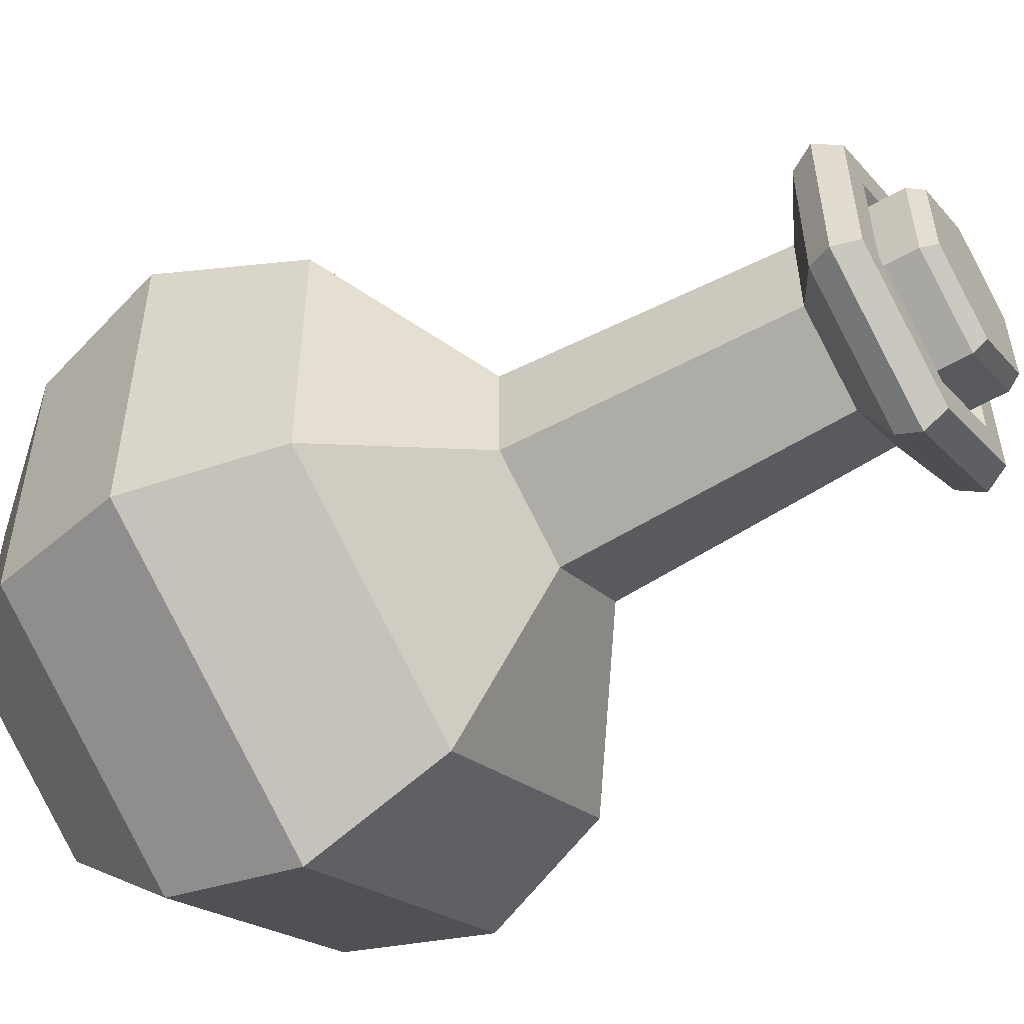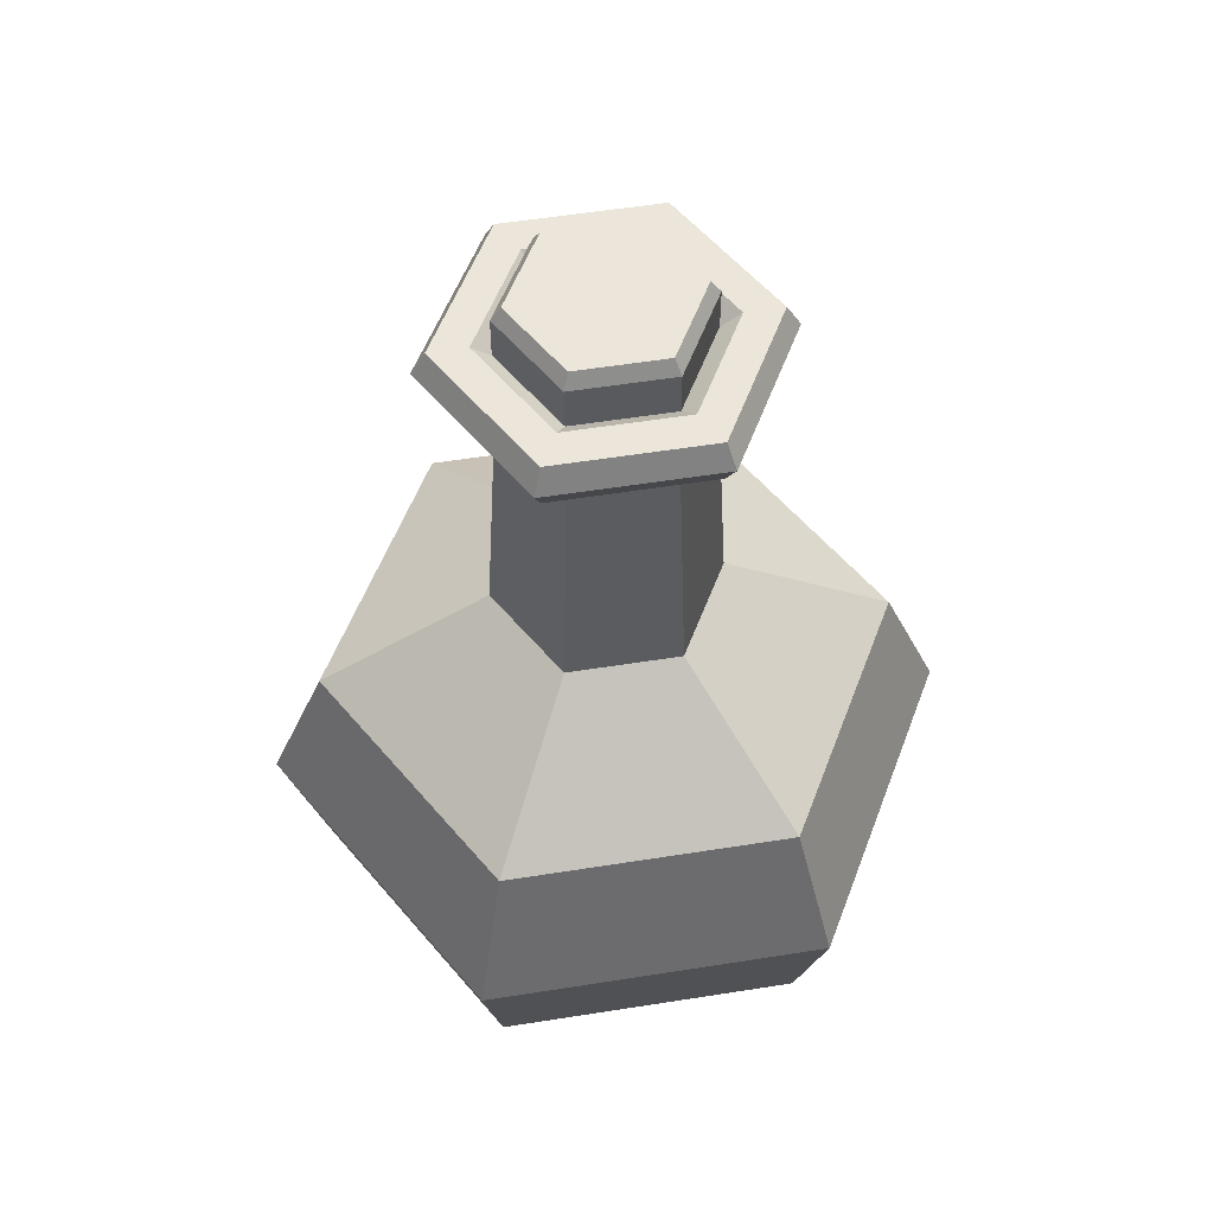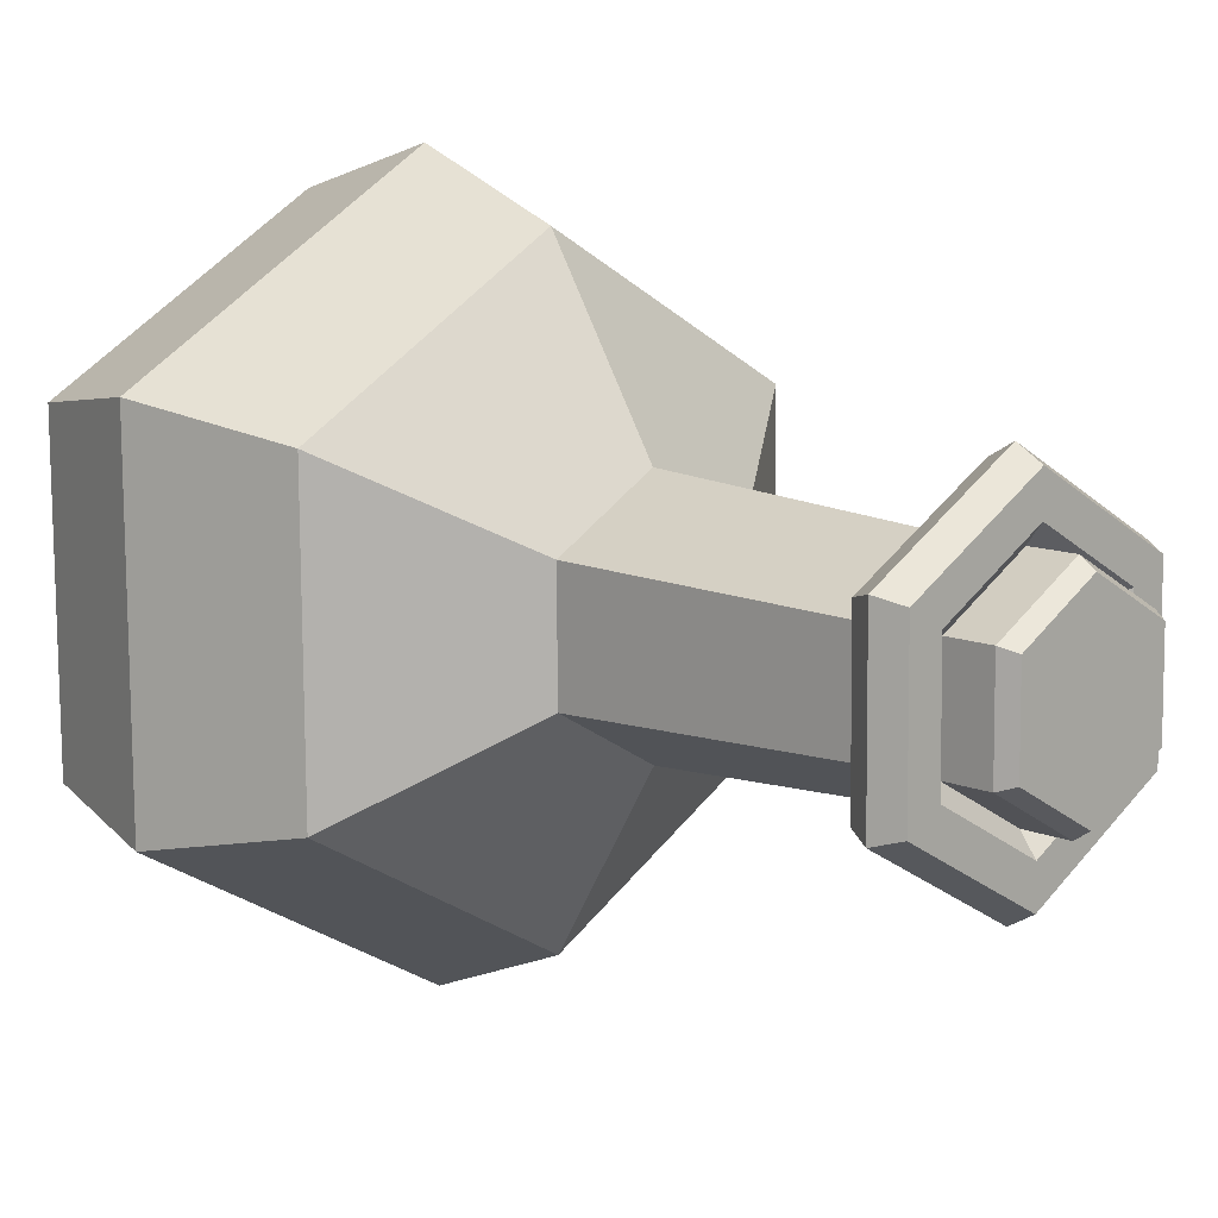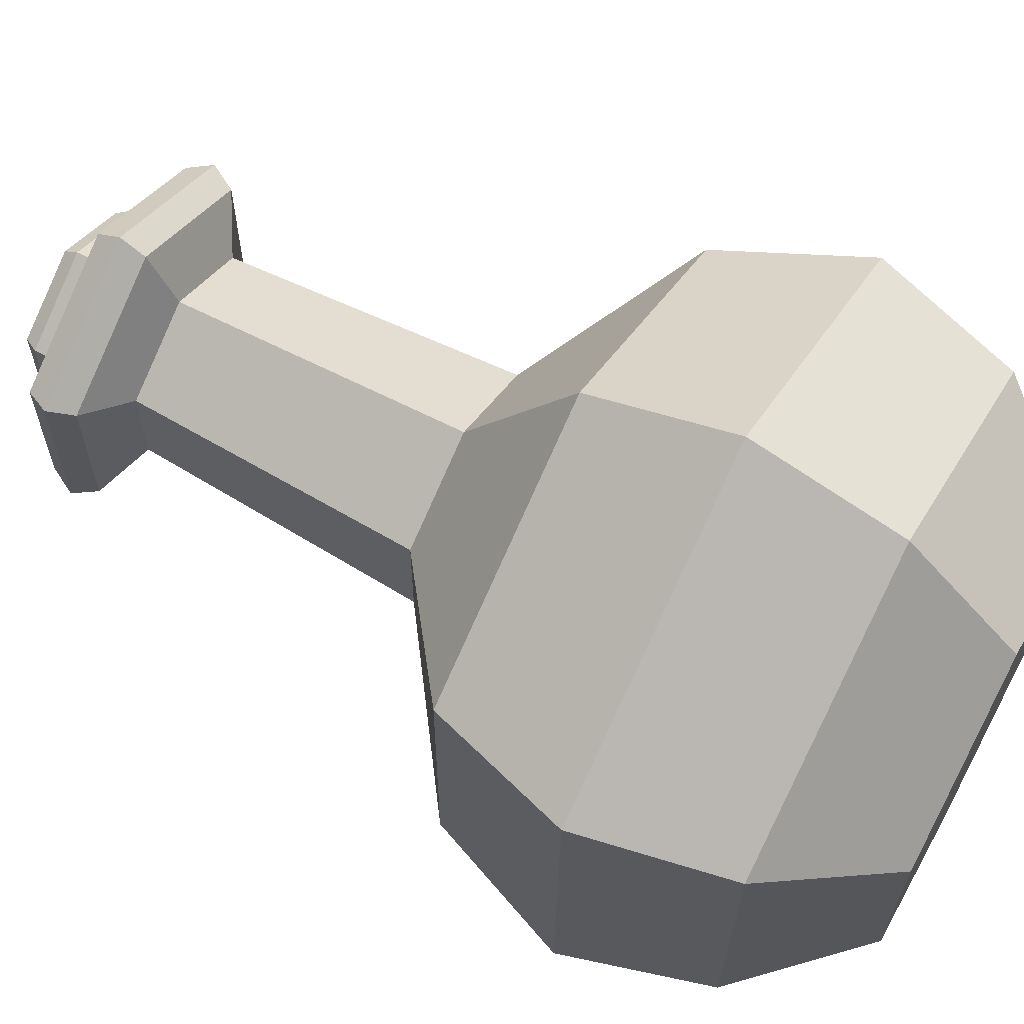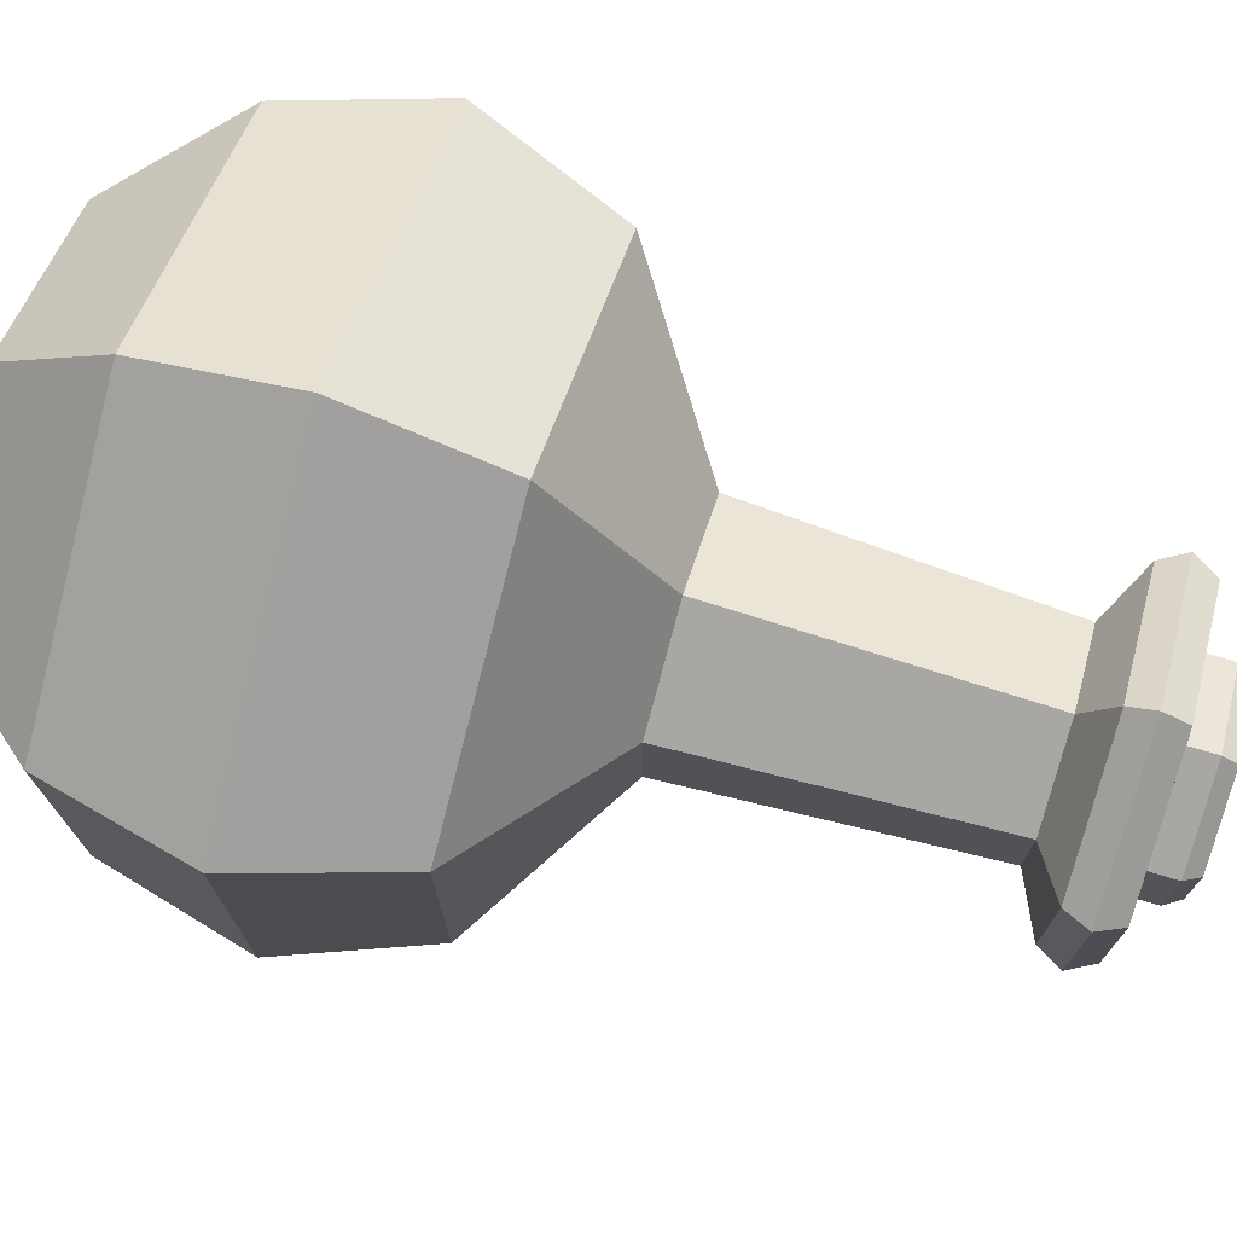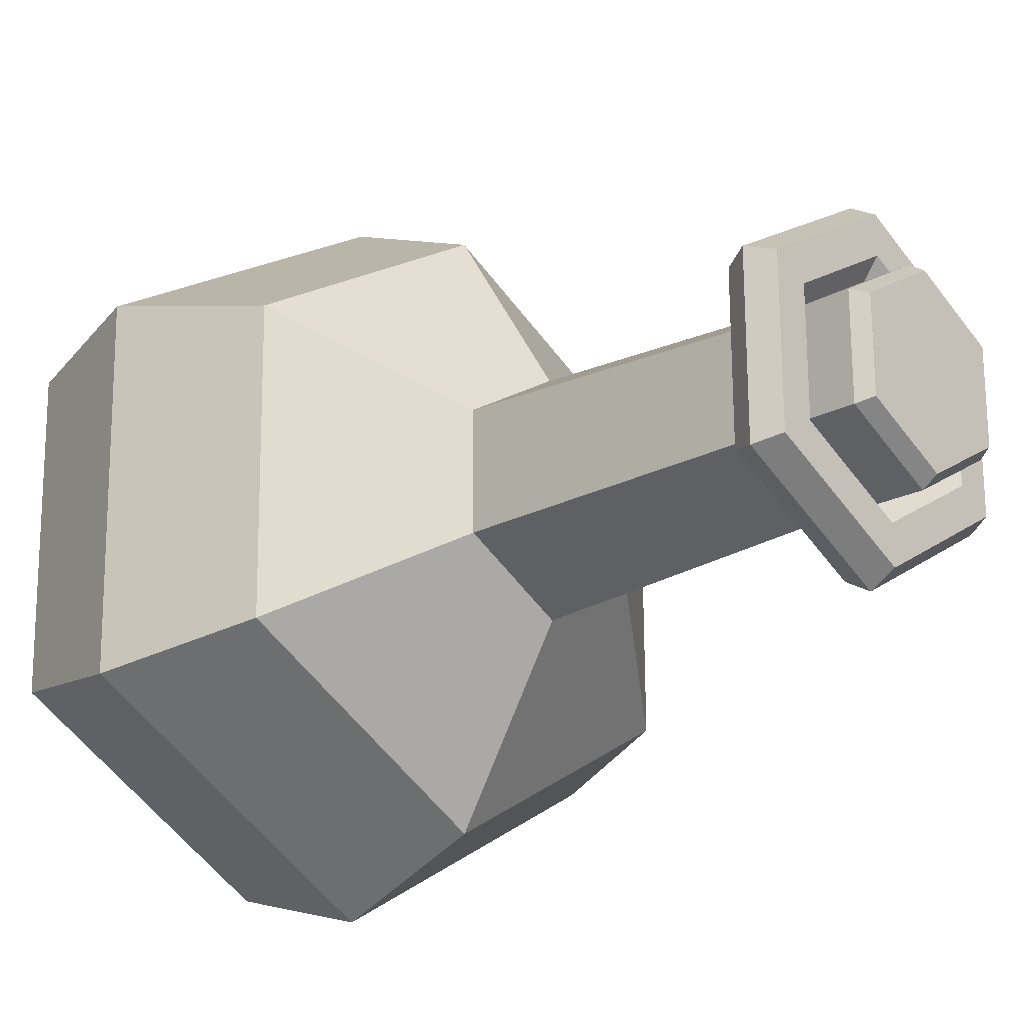
<metadata>
{"format":"obj","ext":"obj","renderer":"f3d","projection":"perspective","resolution":1024,"background":"white","views":[{"elev":-53.6,"azim":121.8,"up":"+Z"},{"elev":56.0,"azim":81.1,"up":"+Y"},{"elev":10.8,"azim":136.1,"up":"+Z"},{"elev":65.2,"azim":-61.6,"up":"+Z"},{"elev":74.2,"azim":106.7,"up":"+Z"},{"elev":-20.5,"azim":133.8,"up":"+Z"}]}
</metadata>
<code>
o Blue_Potion_11_Cylinder.030
v -0.02312 0.1669 -0.01283
v -0.02568 0.1625 -0.01428
v -0.02287 0.1669 0.01361
v -0.02541 0.1625 0.0151
v 0.00014 0.1669 0.02661
v 0.000167 0.1625 0.02956
v 0.02291 0.1669 0.01319
v 0.02548 0.1625 0.01464
v 0.02267 0.1669 -0.01325
v 0.02521 0.1625 -0.01474
v -0.000342 0.1669 -0.02626
v -0.000369 0.1625 -0.0292
v -0.02568 0.1445 -0.01428
v -0.02541 0.1445 0.0151
v -0.000369 0.1445 -0.0292
v 0.000167 0.1445 0.02956
v 0.02548 0.1445 0.01464
v 0.02521 0.1445 -0.01474
v -0.01262 0.1445 0.02233
v 0.01242 0.1445 -0.02197
v -0.05169 -0.1109 -0.02923
v -0.07925 -0.0776 -0.04481
v -0.000537 -0.1109 -0.05938
v -0.000826 -0.0776 -0.09104
v 0.05115 -0.1109 -0.03017
v 0.07843 -0.0776 -0.04625
v 0.05169 -0.1109 0.02921
v 0.07926 -0.0776 0.04479
v 0.000546 -0.1109 0.05937
v 0.000835 -0.0776 0.09103
v -0.05115 -0.1109 0.03015
v -0.07842 -0.0776 0.04623
v -0.09022 -0.03366 -0.05101
v -0.000457 0.1459 -0.05061
v -0.04359 0.1459 0.02569
v -0.000941 -0.03366 -0.1036
v 0.04406 0.1459 0.0249
v 0.08929 -0.03366 -0.05265
v 0.000466 0.1459 0.0506
v 0.09023 -0.03366 0.05099
v 0.0436 0.1459 -0.02571
v 0.00095 -0.03366 0.1036
v -0.04405 0.1459 -0.02491
v -0.08928 -0.03366 0.05263
v -0.03997 0.1533 0.02356
v 0.000428 0.1533 0.04639
v 0.0404 0.1533 0.02283
v 0.03997 0.1533 -0.02357
v -0.000419 0.1533 -0.04641
v -0.04039 0.1533 -0.02284
v -0.04039 0.1385 -0.02284
v -0.000419 0.1385 -0.04641
v 0.03997 0.1385 -0.02357
v 0.0404 0.1385 0.02283
v 0.000428 0.1385 0.04639
v -0.03997 0.1385 0.02356
v -0.02536 0.1301 0.01494
v 0.000273 0.1301 0.02943
v 0.02564 0.1301 0.01448
v 0.02537 0.1301 -0.01496
v -0.000264 0.1301 -0.02945
v -0.02563 0.1301 -0.01449
v -0.02986 0.04248 -0.01689
v -0.000309 0.04248 -0.03431
v 0.02956 0.04248 -0.01743
v 0.02987 0.04248 0.01687
v 0.000318 0.04248 0.0343
v -0.02955 0.04248 0.01741
v -0.07435 0.009777 0.04383
v 0.000792 0.009777 0.0863
v 0.07515 0.009777 0.04247
v 0.07436 0.009777 -0.04385
v -0.000783 0.009777 -0.08632
v -0.07514 0.009777 -0.04248
v -0.03021 0.1533 0.01781
v 0.000325 0.1533 0.03507
v 0.03054 0.1533 0.01725
v 0.03022 0.1533 -0.01782
v -0.000316 0.1533 -0.03508
v -0.03053 0.1533 -0.01727
v -0.02458 0.1483 0.01449
v 0.000265 0.1483 0.02853
v 0.02485 0.1483 0.01404
v 0.02459 0.1483 -0.0145
v -0.000256 0.1483 -0.02854
v -0.02484 0.1483 -0.01405
f 2 4 3 1
f 4 6 5 3
f 6 8 7 5
f 8 10 9 7
f 10 12 11 9
f 12 2 1 11
f 1 3 5 7 9 11
f 2 13 14 4
f 6 16 17 8
f 12 15 13 2
f 10 18 20 15 12
f 8 17 18 10
f 4 14 19 16 6
f 24 36 38 26
f 28 40 42 30
f 30 42 44 32
f 32 44 33 22
f 26 38 40 28
f 55 54 37 39
f 22 24 23 21
f 24 26 25 23
f 26 28 27 25
f 28 30 29 27
f 30 32 31 29
f 32 22 21 31
f 21 23 25 27 29 31
f 60 61 52 53
f 58 59 54 55
f 59 60 53 54
f 57 58 55 56
f 61 62 51 52
f 39 37 47 46
f 22 33 36 24
f 51 56 35 43
f 35 39 46 45
f 34 43 50 49
f 41 34 49 48
f 52 51 43 34
f 65 64 61 60
f 56 55 39 35
f 43 35 45 50
f 53 52 34 41
f 37 41 48 47
f 54 53 41 37
f 73 74 63 64
f 68 67 58 57
f 62 57 56 51
f 64 63 62 61
f 63 68 57 62
f 67 66 59 58
f 42 40 71 70
f 69 70 67 68
f 70 71 66 67
f 74 69 68 63
f 72 73 64 65
f 66 65 60 59
f 71 72 65 66
f 36 33 74 73
f 44 42 70 69
f 38 36 73 72
f 33 44 69 74
f 40 38 72 71
f 47 48 78 77
f 50 45 75 80
f 46 47 77 76
f 48 49 79 78
f 49 50 80 79
f 45 46 76 75
f 75 76 82 81
f 78 79 85 84
f 76 77 83 82
f 79 80 86 85
f 77 78 84 83
f 80 75 81 86

</code>
